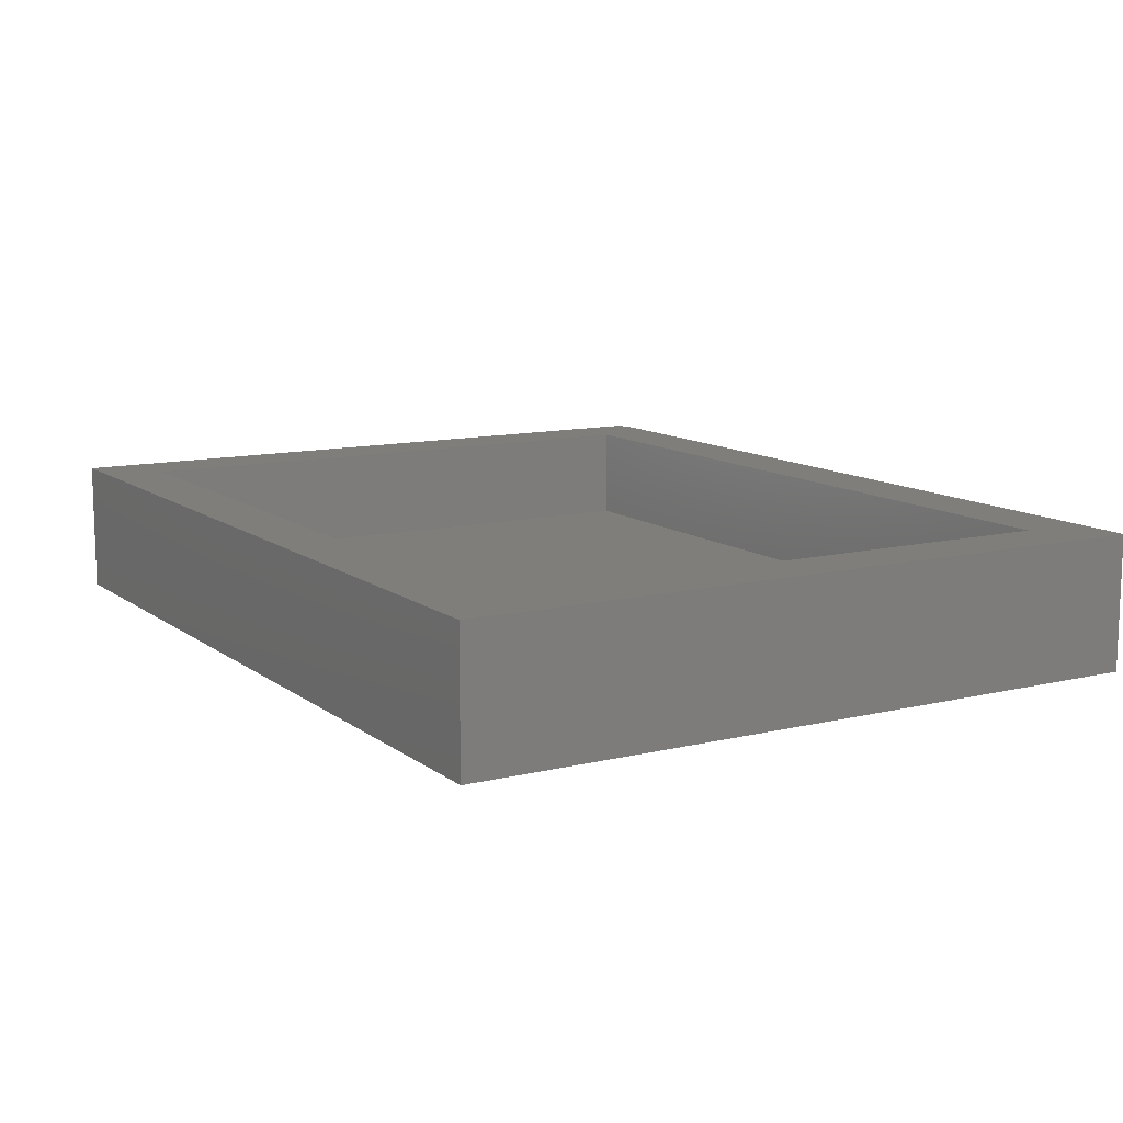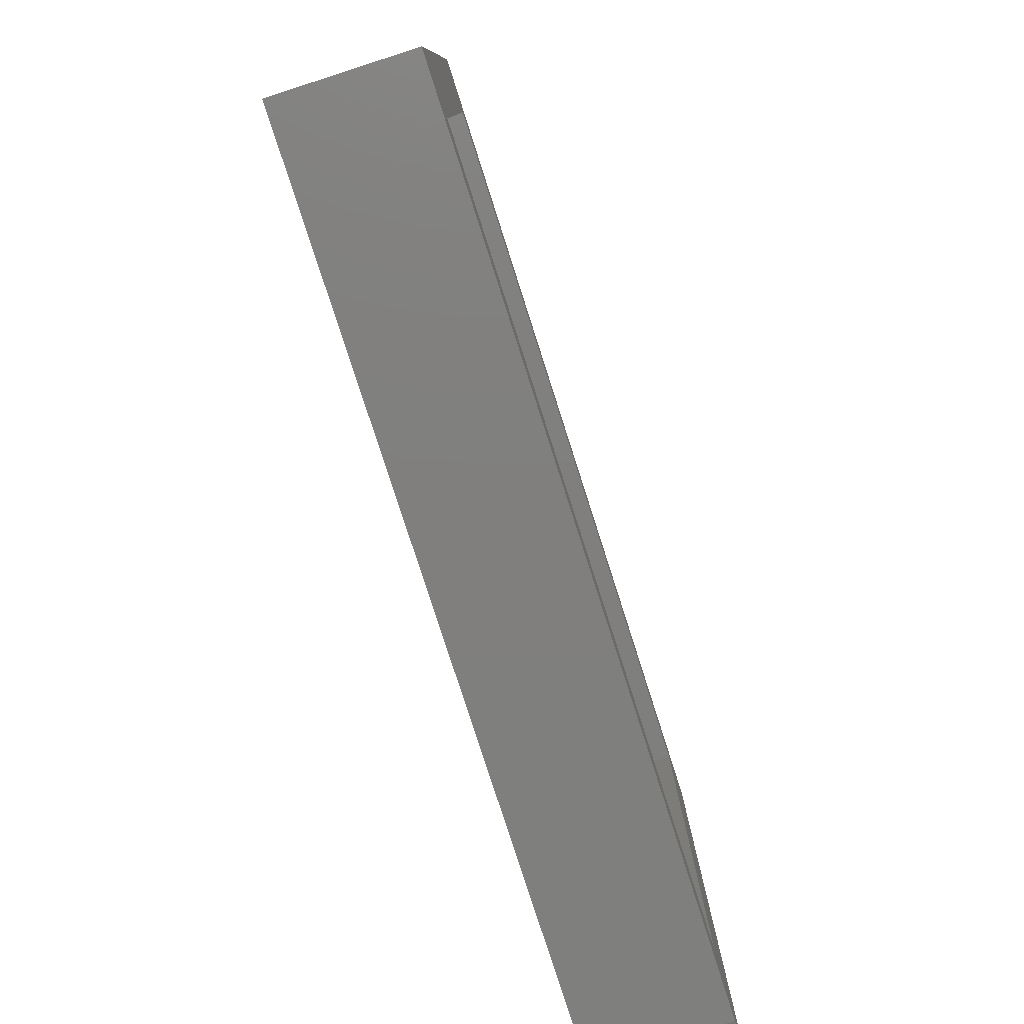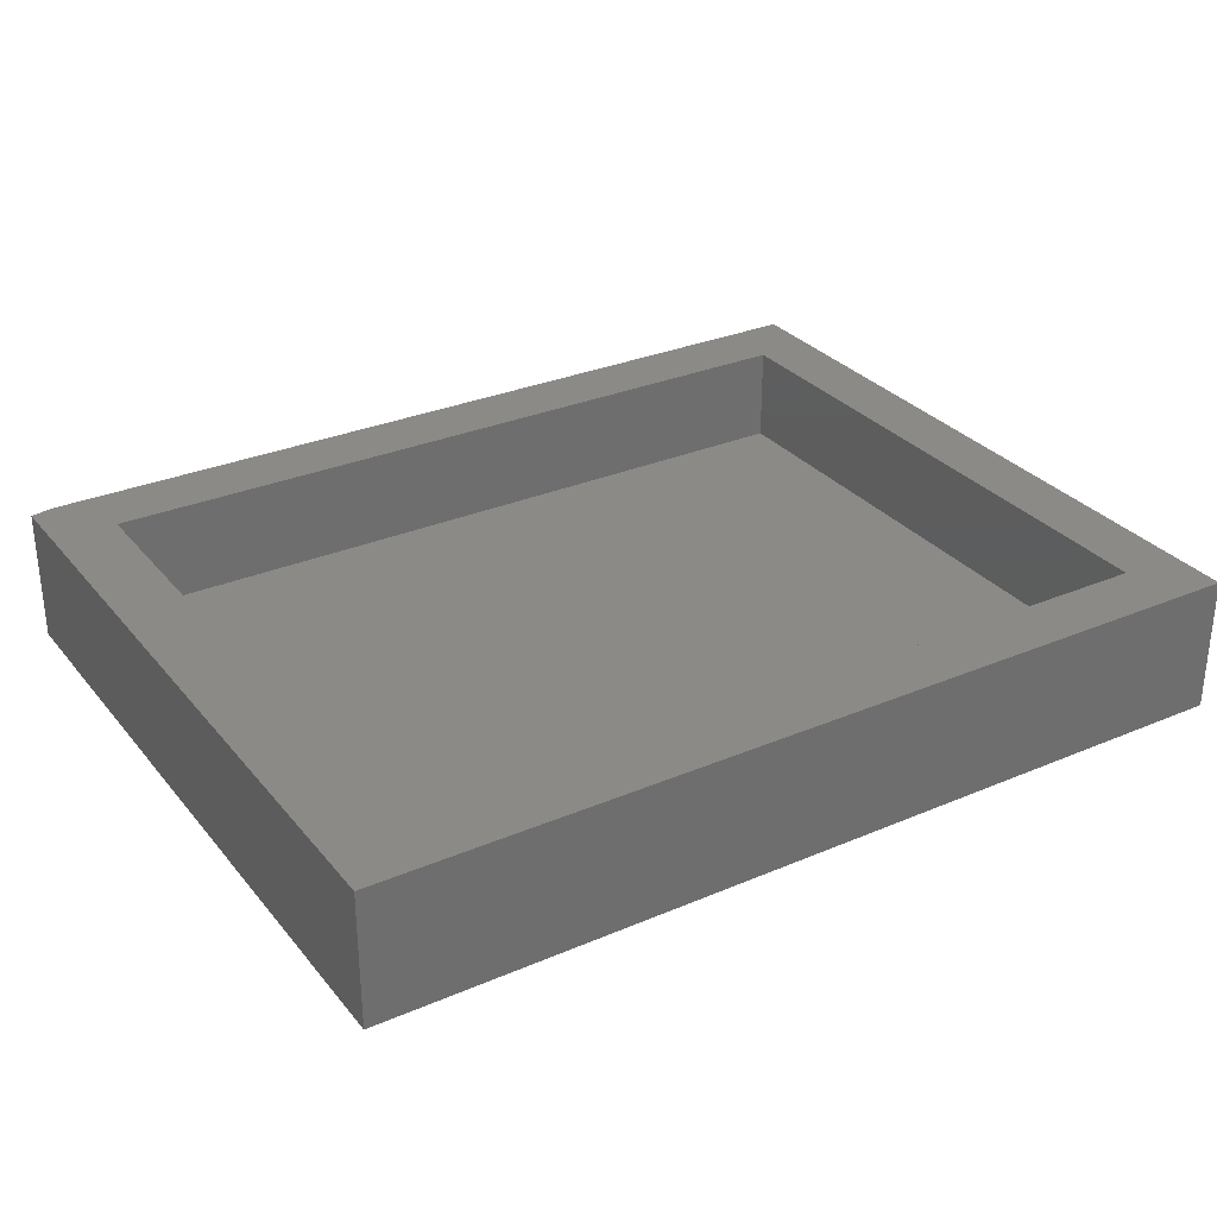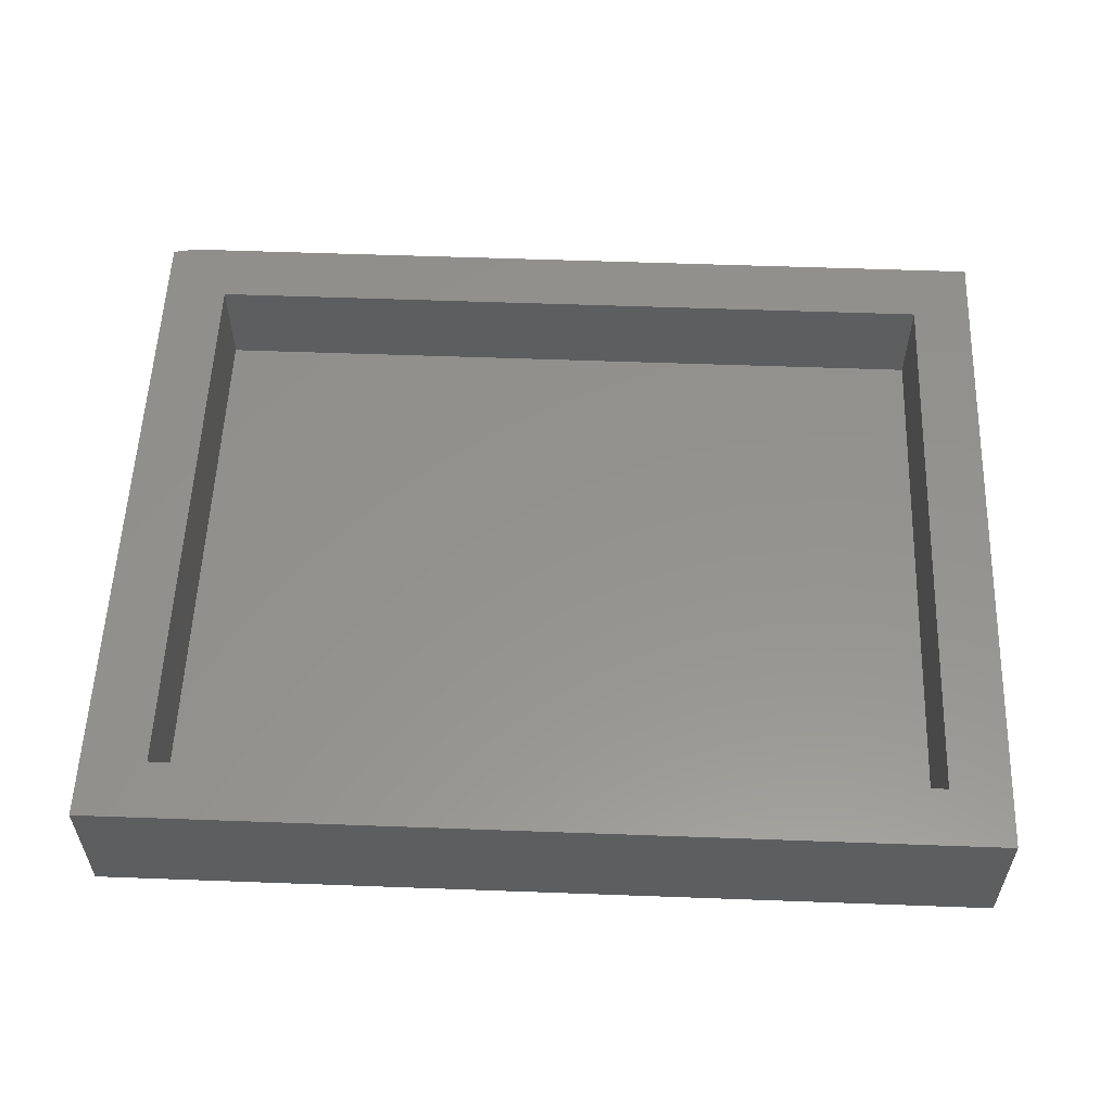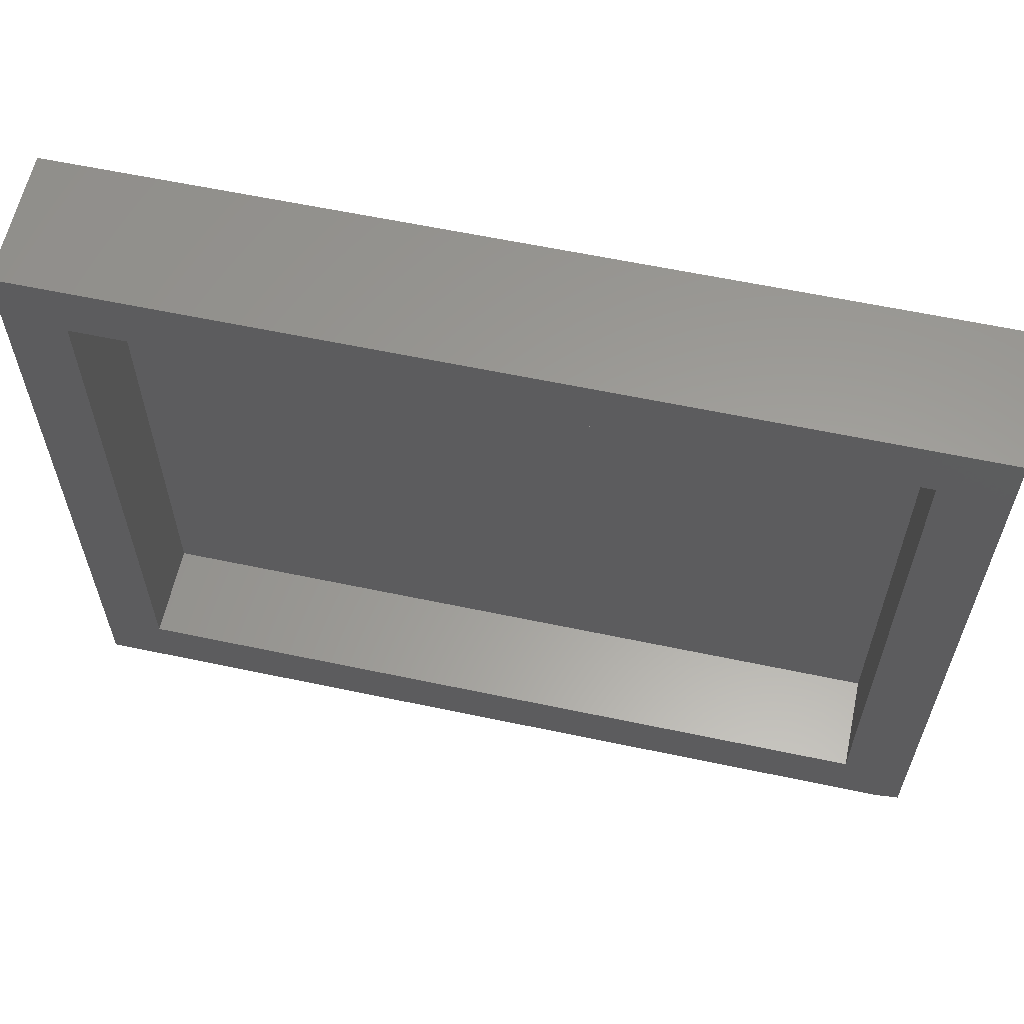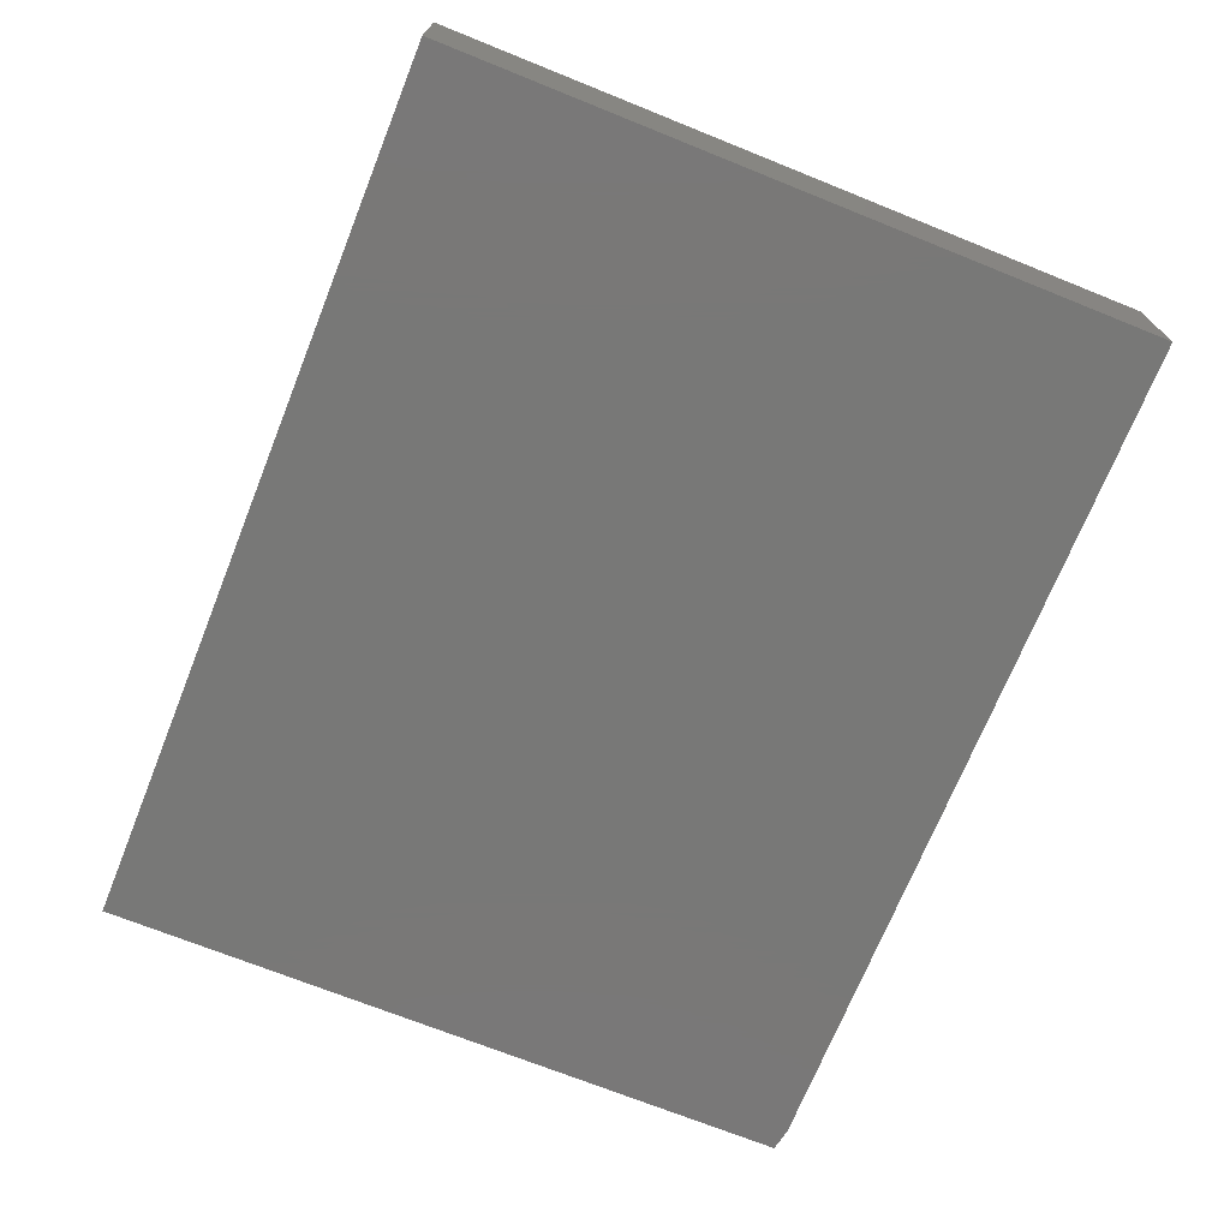
<metadata>
{"format":"stl","ext":"stl","renderer":"f3d","projection":"perspective","resolution":1024,"background":"white","views":[{"elev":11.4,"azim":-120.6,"up":"+Z"},{"elev":-79.4,"azim":-72.2,"up":"+Y"},{"elev":30.2,"azim":148.2,"up":"+Z"},{"elev":56.2,"azim":-177.8,"up":"+Z"},{"elev":60.6,"azim":12.2,"up":"+Y"},{"elev":-71.0,"azim":-111.9,"up":"+Z"}]}
</metadata>
<code>
# stl→obj: 18 verts, 32 faces
v 0.7109 -0.6016 0.2266
v 0.6406 -0.4922 0.2266
v -0.75 -0.6016 0.2266
v -0.6484 -0.4922 0.2266
v -0.75 0.5984 0.2266
v -0.6484 0.4984 0.2266
v 0.75 0.5984 0.2266
v 0.6406 0.4984 0.2266
v 0.75 -0.5938 0.2266
v -0.6484 0.4984 0.0625
v -0.6484 -0.4922 0.0625
v 0.6406 0.4984 0.0625
v 0.6406 -0.4922 0.0625
v 0.7109 -0.6016 0
v -0.75 -0.6016 0
v 0.75 -0.5938 0
v -0.75 0.5984 0
v 0.75 0.5984 0
f 1 2 3
f 3 2 4
f 3 4 5
f 5 4 6
f 5 6 7
f 7 6 8
f 7 8 9
f 9 8 2
f 9 2 1
f 10 6 11
f 11 6 4
f 12 8 10
f 10 8 6
f 13 2 12
f 12 2 8
f 11 4 13
f 13 4 2
f 11 13 10
f 10 13 12
f 14 15 16
f 16 15 17
f 16 17 18
f 9 16 7
f 7 16 18
f 3 15 1
f 1 15 14
f 1 14 9
f 9 14 16
f 5 17 3
f 3 17 15
f 7 18 5
f 5 18 17

</code>
